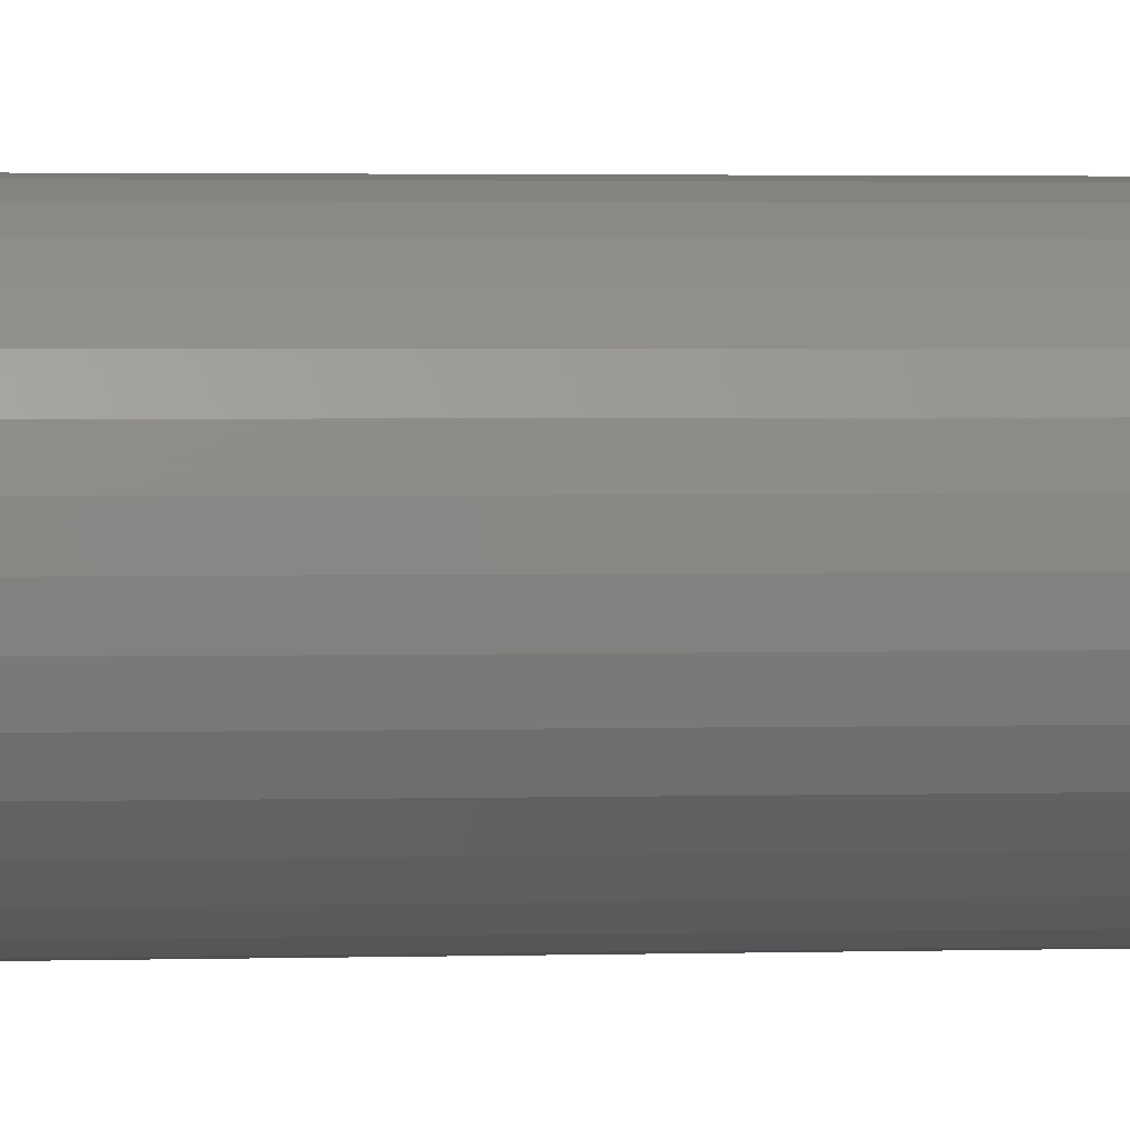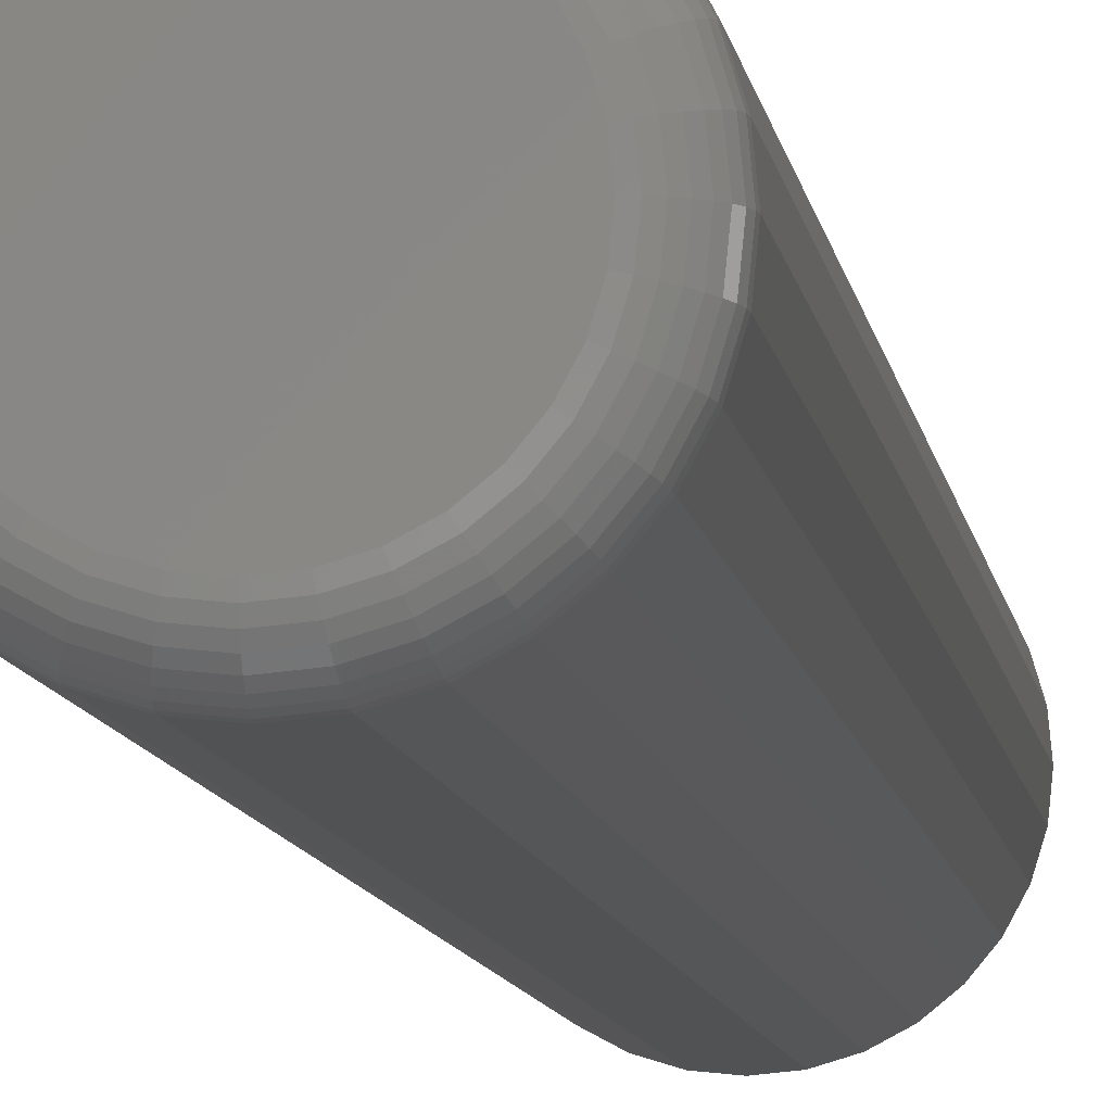
<metadata>
{"format":"stl","ext":"stl","renderer":"f3d","projection":"perspective","resolution":1024,"background":"white","views":[{"elev":1.3,"azim":-100.1,"up":"+Z"},{"elev":-6.3,"azim":-174.4,"up":"+Z"}]}
</metadata>
<code>
# stl→obj: 320 verts, 636 faces
v -0.0152 6.963e-18 0.04027
v -0.007023 7.416e-18 0.04275
v 0.00148 7.888e-18 0.04359
v 0.009983 8.36e-18 0.04275
v 0.01816 8.814e-18 0.04027
v -0.02273 6.544e-18 0.03624
v 0.0257 9.233e-18 0.03624
v -0.02934 6.178e-18 0.03082
v 0.0323 9.599e-18 0.03082
v -0.03476 5.877e-18 0.02421
v 0.03772 9.9e-18 0.02421
v -0.03879 5.653e-18 0.01668
v 0.04175 1.012e-17 0.01668
v -0.04127 5.515e-18 0.008503
v 0.04423 1.026e-17 0.008503
v 0.04175 1.012e-17 -0.01668
v -0.03879 5.653e-18 -0.01668
v 0.04423 1.026e-17 -0.008503
v -0.03476 5.877e-18 -0.02421
v 0.03772 9.9e-18 -0.02421
v -0.02934 6.178e-18 -0.03082
v 0.0323 9.599e-18 -0.03082
v -0.02273 6.544e-18 -0.03624
v 0.0257 9.233e-18 -0.03624
v -0.0152 6.963e-18 -0.04027
v 0.01816 8.814e-18 -0.04027
v -0.007023 7.416e-18 -0.04275
v 0.00148 7.888e-18 -0.04359
v 0.009983 8.36e-18 -0.04275
v -0.04127 5.515e-18 -0.008503
v -0.04211 5.469e-18 -7.899e-17
v 0.04507 1.031e-17 -2.292e-17
v 0.06069 -0.01562 -2.517e-16
v 0.06069 -0.75 -2.683e-17
v 0.05955 -0.01562 -0.01155
v 0.05955 -0.75 -0.01155
v 0.05618 -0.01562 -0.02266
v 0.05618 -0.75 -0.02266
v 0.05071 -0.01562 -0.0329
v 0.05071 -0.75 -0.0329
v 0.04335 -0.01562 -0.04187
v 0.04335 -0.75 -0.04187
v 0.03438 -0.01562 -0.04923
v 0.03438 -0.75 -0.04923
v 0.02414 -0.01562 -0.0547
v 0.02414 -0.75 -0.0547
v 0.01303 -0.01562 -0.05807
v 0.01303 -0.75 -0.05807
v 0.00148 -0.01562 -0.05921
v 0.00148 -0.75 -0.05921
v -0.01007 -0.01562 -0.05807
v -0.01007 -0.75 -0.05807
v -0.02118 -0.01562 -0.0547
v -0.02118 -0.75 -0.0547
v -0.03142 -0.01562 -0.04923
v -0.03142 -0.75 -0.04923
v -0.04039 -0.01562 -0.04187
v -0.04039 -0.75 -0.04187
v -0.04775 -0.01562 -0.0329
v -0.04775 -0.75 -0.0329
v -0.05322 -0.01562 -0.02266
v -0.05322 -0.75 -0.02266
v -0.05659 -0.01562 -0.01155
v -0.05659 -0.75 -0.01155
v -0.05773 -0.01562 1.668e-17
v -0.05773 -0.75 1.668e-17
v -0.05659 -0.01562 0.01155
v -0.05659 -0.75 0.01155
v -0.05322 -0.01562 0.02266
v -0.05322 -0.75 0.02266
v -0.04775 -0.01562 0.0329
v -0.04775 -0.75 0.0329
v -0.04039 -0.01562 0.04187
v -0.04039 -0.75 0.04187
v -0.03142 -0.01562 0.04923
v -0.03142 -0.75 0.04923
v -0.02118 -0.01562 0.0547
v -0.02118 -0.75 0.0547
v -0.01007 -0.01562 0.05807
v -0.01007 -0.75 0.05807
v 0.00148 -0.01562 0.05921
v 0.00148 -0.75 0.05921
v 0.01303 -0.01562 0.05807
v 0.01303 -0.75 0.05807
v 0.02414 -0.01562 0.0547
v 0.02414 -0.75 0.0547
v 0.03438 -0.01562 0.04923
v 0.03438 -0.75 0.04923
v 0.04335 -0.01562 0.04187
v 0.04335 -0.75 0.04187
v 0.05071 -0.01562 0.0329
v 0.05071 -0.75 0.0329
v 0.05618 -0.01562 0.02266
v 0.05618 -0.75 0.02266
v 0.05955 -0.01562 0.01155
v 0.05955 -0.75 0.01155
v -0.05743 -0.01258 -1.179e-16
v -0.0563 -0.01258 0.01149
v -0.05654 -0.009646 -1.11e-16
v -0.05543 -0.009646 0.01132
v -0.0551 -0.006944 -1.109e-16
v -0.05401 -0.006944 0.01104
v -0.05315 -0.004576 -1.074e-16
v -0.0521 -0.004576 0.01066
v -0.05079 -0.002633 -1.005e-16
v -0.04978 -0.002633 0.0102
v -0.04808 -0.001189 -9.351e-17
v -0.04713 -0.001189 0.00967
v -0.04515 -0.0003002 -8.656e-17
v -0.04426 -0.0003002 0.009098
v 0.05926 -0.01258 0.01149
v 0.06039 -0.01258 -3.813e-17
v 0.05839 -0.009646 0.01132
v 0.0595 -0.009646 -3.81e-17
v 0.05697 -0.006944 0.01104
v 0.05806 -0.006944 -3.806e-17
v 0.05506 -0.004576 0.01066
v 0.05611 -0.004576 -3.457e-17
v 0.05274 -0.002633 0.0102
v 0.05375 -0.002633 -3.108e-17
v 0.05009 -0.001189 0.00967
v 0.05105 -0.001189 -3.106e-17
v 0.04722 -0.0003002 0.009098
v 0.04811 -0.0003002 -2.411e-17
v 0.05591 -0.01258 0.02254
v 0.05508 -0.009646 0.0222
v 0.05375 -0.006944 0.02165
v 0.05196 -0.004576 0.02091
v 0.04977 -0.002633 0.02
v 0.04727 -0.001189 0.01897
v 0.04456 -0.0003002 0.01785
v 0.05046 -0.01258 0.03273
v 0.04972 -0.009646 0.03223
v 0.04852 -0.006944 0.03143
v 0.04691 -0.004576 0.03035
v 0.04494 -0.002633 0.02904
v 0.04269 -0.001189 0.02754
v 0.04025 -0.0003002 0.02591
v 0.04314 -0.01258 0.04166
v 0.04251 -0.009646 0.04103
v 0.04149 -0.006944 0.04001
v 0.04011 -0.004576 0.03863
v 0.03844 -0.002633 0.03696
v 0.03653 -0.001189 0.03505
v 0.03446 -0.0003002 0.03298
v 0.03421 -0.01258 0.04898
v 0.03372 -0.009646 0.04824
v 0.03291 -0.006944 0.04704
v 0.03183 -0.004576 0.04543
v 0.03052 -0.002633 0.04346
v 0.02902 -0.001189 0.04121
v 0.02739 -0.0003002 0.03877
v 0.02402 -0.01258 0.05443
v 0.02368 -0.009646 0.0536
v 0.02313 -0.006944 0.05227
v 0.02239 -0.004576 0.05048
v 0.02148 -0.002633 0.04829
v 0.02045 -0.001189 0.04579
v 0.01933 -0.0003002 0.04308
v 0.01297 -0.01258 0.05778
v 0.0128 -0.009646 0.05691
v 0.01252 -0.006944 0.05549
v 0.01214 -0.004576 0.05358
v 0.01168 -0.002633 0.05126
v 0.01115 -0.001189 0.04861
v 0.01058 -0.0003002 0.04574
v 0.00148 -0.01258 0.05891
v 0.00148 -0.009646 0.05802
v 0.00148 -0.006944 0.05658
v 0.00148 -0.004576 0.05463
v 0.00148 -0.002633 0.05227
v 0.00148 -0.001189 0.04956
v 0.00148 -0.0003002 0.04663
v -0.01001 -0.01258 0.05778
v -0.009839 -0.009646 0.05691
v -0.009557 -0.006944 0.05549
v -0.009178 -0.004576 0.05358
v -0.008716 -0.002633 0.05126
v -0.008189 -0.001189 0.04861
v -0.007618 -0.0003002 0.04574
v -0.02106 -0.01258 0.05443
v -0.02072 -0.009646 0.0536
v -0.02017 -0.006944 0.05227
v -0.01943 -0.004576 0.05048
v -0.01852 -0.002633 0.04829
v -0.01749 -0.001189 0.04579
v -0.01637 -0.0003002 0.04308
v -0.03125 -0.01258 0.04898
v -0.03075 -0.009646 0.04824
v -0.02995 -0.006944 0.04704
v -0.02887 -0.004576 0.04543
v -0.02756 -0.002633 0.04346
v -0.02606 -0.001189 0.04121
v -0.02443 -0.0003002 0.03877
v -0.04018 -0.01258 0.04166
v -0.03955 -0.009646 0.04103
v -0.03853 -0.006944 0.04001
v -0.03715 -0.004576 0.03863
v -0.03548 -0.002633 0.03696
v -0.03357 -0.001189 0.03505
v -0.03149 -0.0003002 0.03298
v -0.0475 -0.01258 0.03273
v -0.04676 -0.009646 0.03223
v -0.04556 -0.006944 0.03143
v -0.04395 -0.004576 0.03035
v -0.04198 -0.002633 0.02904
v -0.03973 -0.001189 0.02754
v -0.03729 -0.0003002 0.02591
v -0.05295 -0.01258 0.02254
v -0.05212 -0.009646 0.0222
v -0.05079 -0.006944 0.02165
v -0.049 -0.004576 0.02091
v -0.04681 -0.002633 0.02
v -0.04431 -0.001189 0.01897
v -0.0416 -0.0003002 0.01785
v 0.05926 -0.01258 -0.01149
v 0.05839 -0.009646 -0.01132
v 0.05697 -0.006944 -0.01104
v 0.05506 -0.004576 -0.01066
v 0.05274 -0.002633 -0.0102
v 0.05009 -0.001189 -0.00967
v 0.04722 -0.0003002 -0.009098
v -0.0563 -0.01258 -0.01149
v -0.05543 -0.009646 -0.01132
v -0.05401 -0.006944 -0.01104
v -0.0521 -0.004576 -0.01066
v -0.04978 -0.002633 -0.0102
v -0.04713 -0.001189 -0.00967
v -0.04426 -0.0003002 -0.009098
v -0.05295 -0.01258 -0.02254
v -0.05212 -0.009646 -0.0222
v -0.05079 -0.006944 -0.02165
v -0.049 -0.004576 -0.02091
v -0.04681 -0.002633 -0.02
v -0.04431 -0.001189 -0.01897
v -0.0416 -0.0003002 -0.01785
v -0.0475 -0.01258 -0.03273
v -0.04676 -0.009646 -0.03223
v -0.04556 -0.006944 -0.03143
v -0.04395 -0.004576 -0.03035
v -0.04198 -0.002633 -0.02904
v -0.03973 -0.001189 -0.02754
v -0.03729 -0.0003002 -0.02591
v -0.04018 -0.01258 -0.04166
v -0.03955 -0.009646 -0.04103
v -0.03853 -0.006944 -0.04001
v -0.03715 -0.004576 -0.03863
v -0.03548 -0.002633 -0.03696
v -0.03357 -0.001189 -0.03505
v -0.03149 -0.0003002 -0.03298
v -0.03125 -0.01258 -0.04898
v -0.03075 -0.009646 -0.04824
v -0.02995 -0.006944 -0.04704
v -0.02887 -0.004576 -0.04543
v -0.02756 -0.002633 -0.04346
v -0.02606 -0.001189 -0.04121
v -0.02443 -0.0003002 -0.03877
v -0.02106 -0.01258 -0.05443
v -0.02072 -0.009646 -0.0536
v -0.02017 -0.006944 -0.05227
v -0.01943 -0.004576 -0.05048
v -0.01852 -0.002633 -0.04829
v -0.01749 -0.001189 -0.04579
v -0.01637 -0.0003002 -0.04308
v -0.01001 -0.01258 -0.05778
v -0.009839 -0.009646 -0.05691
v -0.009557 -0.006944 -0.05549
v -0.009178 -0.004576 -0.05358
v -0.008716 -0.002633 -0.05126
v -0.008189 -0.001189 -0.04861
v -0.007618 -0.0003002 -0.04574
v 0.00148 -0.01258 -0.05891
v 0.00148 -0.009646 -0.05802
v 0.00148 -0.006944 -0.05658
v 0.00148 -0.004576 -0.05463
v 0.00148 -0.002633 -0.05227
v 0.00148 -0.001189 -0.04956
v 0.00148 -0.0003002 -0.04663
v 0.01297 -0.01258 -0.05778
v 0.0128 -0.009646 -0.05691
v 0.01252 -0.006944 -0.05549
v 0.01214 -0.004576 -0.05358
v 0.01168 -0.002633 -0.05126
v 0.01115 -0.001189 -0.04861
v 0.01058 -0.0003002 -0.04574
v 0.02402 -0.01258 -0.05443
v 0.02368 -0.009646 -0.0536
v 0.02313 -0.006944 -0.05227
v 0.02239 -0.004576 -0.05048
v 0.02148 -0.002633 -0.04829
v 0.02045 -0.001189 -0.04579
v 0.01933 -0.0003002 -0.04308
v 0.03421 -0.01258 -0.04898
v 0.03372 -0.009646 -0.04824
v 0.03291 -0.006944 -0.04704
v 0.03183 -0.004576 -0.04543
v 0.03052 -0.002633 -0.04346
v 0.02902 -0.001189 -0.04121
v 0.02739 -0.0003002 -0.03877
v 0.04314 -0.01258 -0.04166
v 0.04251 -0.009646 -0.04103
v 0.04149 -0.006944 -0.04001
v 0.04011 -0.004576 -0.03863
v 0.03844 -0.002633 -0.03696
v 0.03653 -0.001189 -0.03505
v 0.03446 -0.0003002 -0.03298
v 0.05046 -0.01258 -0.03273
v 0.04972 -0.009646 -0.03223
v 0.04852 -0.006944 -0.03143
v 0.04691 -0.004576 -0.03035
v 0.04494 -0.002633 -0.02904
v 0.04269 -0.001189 -0.02754
v 0.04025 -0.0003002 -0.02591
v 0.05591 -0.01258 -0.02254
v 0.05508 -0.009646 -0.0222
v 0.05375 -0.006944 -0.02165
v 0.05196 -0.004576 -0.02091
v 0.04977 -0.002633 -0.02
v 0.04727 -0.001189 -0.01897
v 0.04456 -0.0003002 -0.01785
f 1 2 3
f 1 3 4
f 5 1 4
f 6 1 5
f 7 6 5
f 8 6 7
f 9 8 7
f 10 8 9
f 11 10 9
f 12 10 11
f 13 12 11
f 14 12 13
f 15 14 13
f 16 17 18
f 19 17 16
f 20 19 16
f 21 19 20
f 22 21 20
f 23 21 22
f 24 23 22
f 25 23 24
f 26 25 24
f 27 25 26
f 28 27 26
f 29 28 26
f 17 30 18
f 18 30 31
f 18 31 32
f 32 31 14
f 32 14 15
f 33 34 35
f 35 34 36
f 35 36 37
f 37 36 38
f 37 38 39
f 39 38 40
f 39 40 41
f 41 40 42
f 41 42 43
f 43 42 44
f 43 44 45
f 45 44 46
f 45 46 47
f 47 46 48
f 47 48 49
f 49 48 50
f 49 50 51
f 51 50 52
f 51 52 53
f 53 52 54
f 53 54 55
f 55 54 56
f 55 56 57
f 57 56 58
f 57 58 59
f 59 58 60
f 59 60 61
f 61 60 62
f 61 62 63
f 63 62 64
f 63 64 65
f 65 64 66
f 65 66 67
f 67 66 68
f 67 68 69
f 69 68 70
f 69 70 71
f 71 70 72
f 71 72 73
f 73 72 74
f 73 74 75
f 75 74 76
f 75 76 77
f 77 76 78
f 77 78 79
f 79 78 80
f 79 80 81
f 81 80 82
f 81 82 83
f 83 82 84
f 83 84 85
f 85 84 86
f 85 86 87
f 87 86 88
f 87 88 89
f 89 88 90
f 89 90 91
f 91 90 92
f 91 92 93
f 93 92 94
f 93 94 95
f 95 94 96
f 95 96 33
f 33 96 34
f 65 67 97
f 97 67 98
f 97 98 99
f 99 98 100
f 99 100 101
f 101 100 102
f 101 102 103
f 103 102 104
f 103 104 105
f 105 104 106
f 105 106 107
f 107 106 108
f 107 108 109
f 109 108 110
f 109 110 31
f 31 110 14
f 95 33 111
f 111 33 112
f 111 112 113
f 113 112 114
f 113 114 115
f 115 114 116
f 115 116 117
f 117 116 118
f 117 118 119
f 119 118 120
f 119 120 121
f 121 120 122
f 121 122 123
f 123 122 124
f 123 124 15
f 15 124 32
f 93 95 125
f 125 95 111
f 125 111 126
f 126 111 113
f 126 113 127
f 127 113 115
f 127 115 128
f 128 115 117
f 128 117 129
f 129 117 119
f 129 119 130
f 130 119 121
f 130 121 131
f 131 121 123
f 131 123 13
f 13 123 15
f 91 93 132
f 132 93 125
f 132 125 133
f 133 125 126
f 133 126 134
f 134 126 127
f 134 127 135
f 135 127 128
f 135 128 136
f 136 128 129
f 136 129 137
f 137 129 130
f 137 130 138
f 138 130 131
f 138 131 11
f 11 131 13
f 89 91 139
f 139 91 132
f 139 132 140
f 140 132 133
f 140 133 141
f 141 133 134
f 141 134 142
f 142 134 135
f 142 135 143
f 143 135 136
f 143 136 144
f 144 136 137
f 144 137 145
f 145 137 138
f 145 138 9
f 9 138 11
f 87 89 146
f 146 89 139
f 146 139 147
f 147 139 140
f 147 140 148
f 148 140 141
f 148 141 149
f 149 141 142
f 149 142 150
f 150 142 143
f 150 143 151
f 151 143 144
f 151 144 152
f 152 144 145
f 152 145 7
f 7 145 9
f 85 87 153
f 153 87 146
f 153 146 154
f 154 146 147
f 154 147 155
f 155 147 148
f 155 148 156
f 156 148 149
f 156 149 157
f 157 149 150
f 157 150 158
f 158 150 151
f 158 151 159
f 159 151 152
f 159 152 5
f 5 152 7
f 83 85 160
f 160 85 153
f 160 153 161
f 161 153 154
f 161 154 162
f 162 154 155
f 162 155 163
f 163 155 156
f 163 156 164
f 164 156 157
f 164 157 165
f 165 157 158
f 165 158 166
f 166 158 159
f 166 159 4
f 4 159 5
f 81 83 167
f 167 83 160
f 167 160 168
f 168 160 161
f 168 161 169
f 169 161 162
f 169 162 170
f 170 162 163
f 170 163 171
f 171 163 164
f 171 164 172
f 172 164 165
f 172 165 173
f 173 165 166
f 173 166 3
f 3 166 4
f 79 81 174
f 174 81 167
f 174 167 175
f 175 167 168
f 175 168 176
f 176 168 169
f 176 169 177
f 177 169 170
f 177 170 178
f 178 170 171
f 178 171 179
f 179 171 172
f 179 172 180
f 180 172 173
f 180 173 2
f 2 173 3
f 77 79 181
f 181 79 174
f 181 174 182
f 182 174 175
f 182 175 183
f 183 175 176
f 183 176 184
f 184 176 177
f 184 177 185
f 185 177 178
f 185 178 186
f 186 178 179
f 186 179 187
f 187 179 180
f 187 180 1
f 1 180 2
f 75 77 188
f 188 77 181
f 188 181 189
f 189 181 182
f 189 182 190
f 190 182 183
f 190 183 191
f 191 183 184
f 191 184 192
f 192 184 185
f 192 185 193
f 193 185 186
f 193 186 194
f 194 186 187
f 194 187 6
f 6 187 1
f 73 75 195
f 195 75 188
f 195 188 196
f 196 188 189
f 196 189 197
f 197 189 190
f 197 190 198
f 198 190 191
f 198 191 199
f 199 191 192
f 199 192 200
f 200 192 193
f 200 193 201
f 201 193 194
f 201 194 8
f 8 194 6
f 71 73 202
f 202 73 195
f 202 195 203
f 203 195 196
f 203 196 204
f 204 196 197
f 204 197 205
f 205 197 198
f 205 198 206
f 206 198 199
f 206 199 207
f 207 199 200
f 207 200 208
f 208 200 201
f 208 201 10
f 10 201 8
f 69 71 209
f 209 71 202
f 209 202 210
f 210 202 203
f 210 203 211
f 211 203 204
f 211 204 212
f 212 204 205
f 212 205 213
f 213 205 206
f 213 206 214
f 214 206 207
f 214 207 215
f 215 207 208
f 215 208 12
f 12 208 10
f 67 69 98
f 98 69 209
f 98 209 100
f 100 209 210
f 100 210 102
f 102 210 211
f 102 211 104
f 104 211 212
f 104 212 106
f 106 212 213
f 106 213 108
f 108 213 214
f 108 214 110
f 110 214 215
f 110 215 14
f 14 215 12
f 33 35 112
f 112 35 216
f 112 216 114
f 114 216 217
f 114 217 116
f 116 217 218
f 116 218 118
f 118 218 219
f 118 219 120
f 120 219 220
f 120 220 122
f 122 220 221
f 122 221 124
f 124 221 222
f 124 222 32
f 32 222 18
f 63 65 223
f 223 65 97
f 223 97 224
f 224 97 99
f 224 99 225
f 225 99 101
f 225 101 226
f 226 101 103
f 226 103 227
f 227 103 105
f 227 105 228
f 228 105 107
f 228 107 229
f 229 107 109
f 229 109 30
f 30 109 31
f 61 63 230
f 230 63 223
f 230 223 231
f 231 223 224
f 231 224 232
f 232 224 225
f 232 225 233
f 233 225 226
f 233 226 234
f 234 226 227
f 234 227 235
f 235 227 228
f 235 228 236
f 236 228 229
f 236 229 17
f 17 229 30
f 59 61 237
f 237 61 230
f 237 230 238
f 238 230 231
f 238 231 239
f 239 231 232
f 239 232 240
f 240 232 233
f 240 233 241
f 241 233 234
f 241 234 242
f 242 234 235
f 242 235 243
f 243 235 236
f 243 236 19
f 19 236 17
f 57 59 244
f 244 59 237
f 244 237 245
f 245 237 238
f 245 238 246
f 246 238 239
f 246 239 247
f 247 239 240
f 247 240 248
f 248 240 241
f 248 241 249
f 249 241 242
f 249 242 250
f 250 242 243
f 250 243 21
f 21 243 19
f 55 57 251
f 251 57 244
f 251 244 252
f 252 244 245
f 252 245 253
f 253 245 246
f 253 246 254
f 254 246 247
f 254 247 255
f 255 247 248
f 255 248 256
f 256 248 249
f 256 249 257
f 257 249 250
f 257 250 23
f 23 250 21
f 53 55 258
f 258 55 251
f 258 251 259
f 259 251 252
f 259 252 260
f 260 252 253
f 260 253 261
f 261 253 254
f 261 254 262
f 262 254 255
f 262 255 263
f 263 255 256
f 263 256 264
f 264 256 257
f 264 257 25
f 25 257 23
f 51 53 265
f 265 53 258
f 265 258 266
f 266 258 259
f 266 259 267
f 267 259 260
f 267 260 268
f 268 260 261
f 268 261 269
f 269 261 262
f 269 262 270
f 270 262 263
f 270 263 271
f 271 263 264
f 271 264 27
f 27 264 25
f 49 51 272
f 272 51 265
f 272 265 273
f 273 265 266
f 273 266 274
f 274 266 267
f 274 267 275
f 275 267 268
f 275 268 276
f 276 268 269
f 276 269 277
f 277 269 270
f 277 270 278
f 278 270 271
f 278 271 28
f 28 271 27
f 47 49 279
f 279 49 272
f 279 272 280
f 280 272 273
f 280 273 281
f 281 273 274
f 281 274 282
f 282 274 275
f 282 275 283
f 283 275 276
f 283 276 284
f 284 276 277
f 284 277 285
f 285 277 278
f 285 278 29
f 29 278 28
f 45 47 286
f 286 47 279
f 286 279 287
f 287 279 280
f 287 280 288
f 288 280 281
f 288 281 289
f 289 281 282
f 289 282 290
f 290 282 283
f 290 283 291
f 291 283 284
f 291 284 292
f 292 284 285
f 292 285 26
f 26 285 29
f 43 45 293
f 293 45 286
f 293 286 294
f 294 286 287
f 294 287 295
f 295 287 288
f 295 288 296
f 296 288 289
f 296 289 297
f 297 289 290
f 297 290 298
f 298 290 291
f 298 291 299
f 299 291 292
f 299 292 24
f 24 292 26
f 41 43 300
f 300 43 293
f 300 293 301
f 301 293 294
f 301 294 302
f 302 294 295
f 302 295 303
f 303 295 296
f 303 296 304
f 304 296 297
f 304 297 305
f 305 297 298
f 305 298 306
f 306 298 299
f 306 299 22
f 22 299 24
f 39 41 307
f 307 41 300
f 307 300 308
f 308 300 301
f 308 301 309
f 309 301 302
f 309 302 310
f 310 302 303
f 310 303 311
f 311 303 304
f 311 304 312
f 312 304 305
f 312 305 313
f 313 305 306
f 313 306 20
f 20 306 22
f 37 39 314
f 314 39 307
f 314 307 315
f 315 307 308
f 315 308 316
f 316 308 309
f 316 309 317
f 317 309 310
f 317 310 318
f 318 310 311
f 318 311 319
f 319 311 312
f 319 312 320
f 320 312 313
f 320 313 16
f 16 313 20
f 35 37 216
f 216 37 314
f 216 314 217
f 217 314 315
f 217 315 218
f 218 315 316
f 218 316 219
f 219 316 317
f 219 317 220
f 220 317 318
f 220 318 221
f 221 318 319
f 221 319 222
f 222 319 320
f 222 320 18
f 18 320 16
f 80 84 82
f 84 80 78
f 84 78 86
f 86 78 76
f 86 76 88
f 88 76 74
f 88 74 90
f 90 74 72
f 90 72 92
f 92 72 70
f 92 70 94
f 38 60 40
f 40 60 58
f 40 58 42
f 42 58 56
f 42 56 44
f 44 56 54
f 44 54 46
f 46 54 52
f 46 52 48
f 48 52 50
f 94 70 96
f 96 70 68
f 96 68 34
f 34 68 66
f 34 66 36
f 36 66 64
f 36 64 38
f 38 64 62
f 38 62 60

</code>
